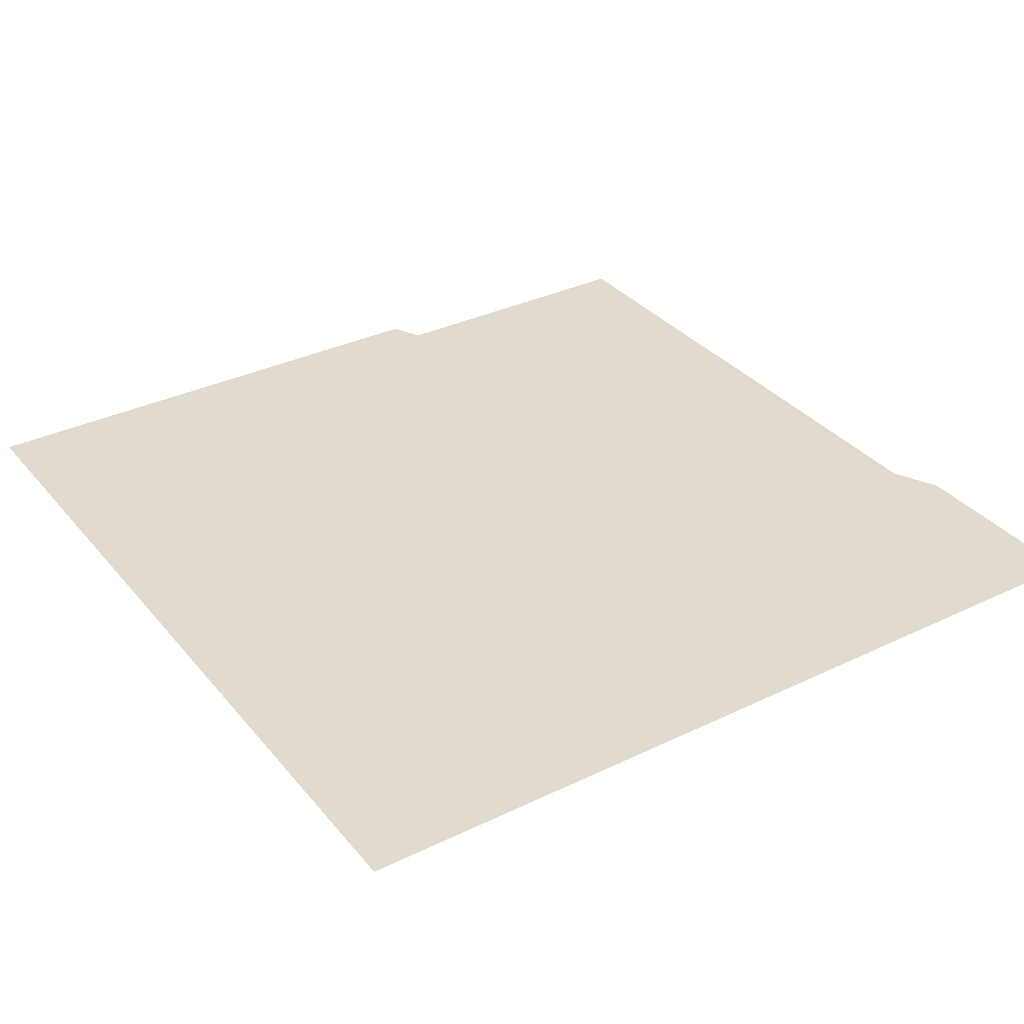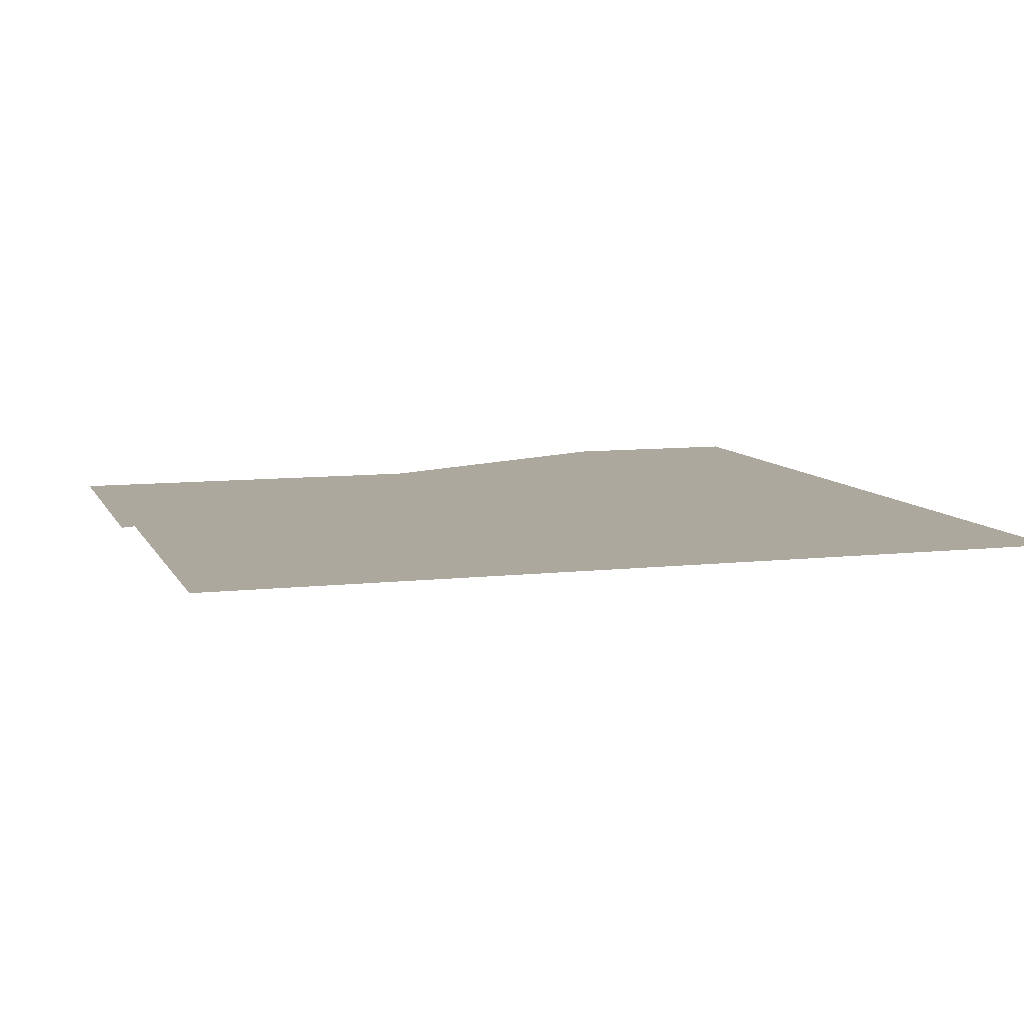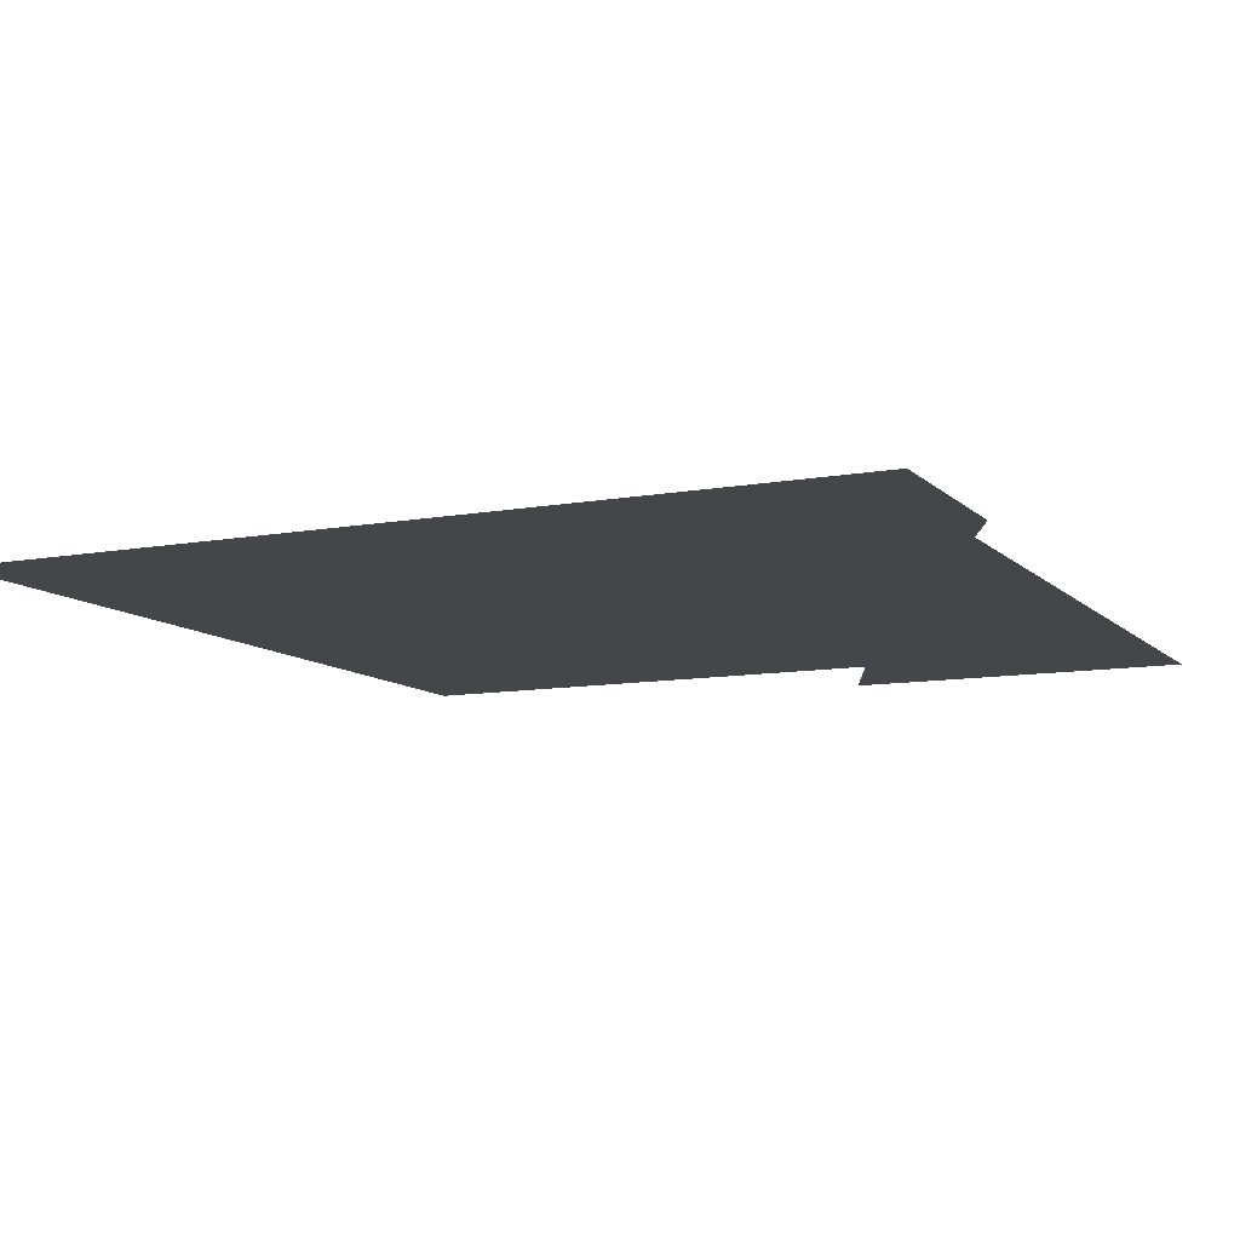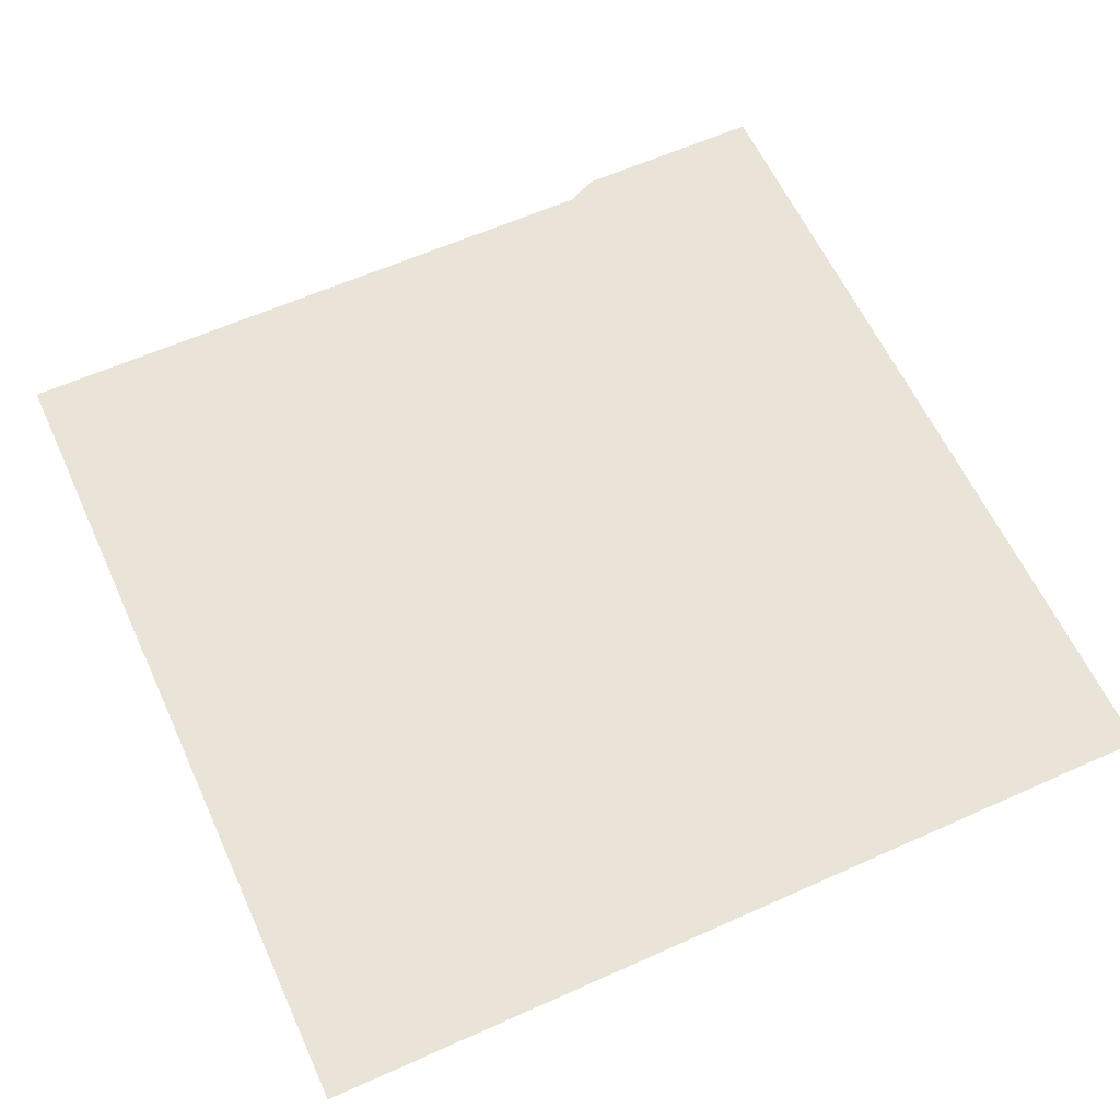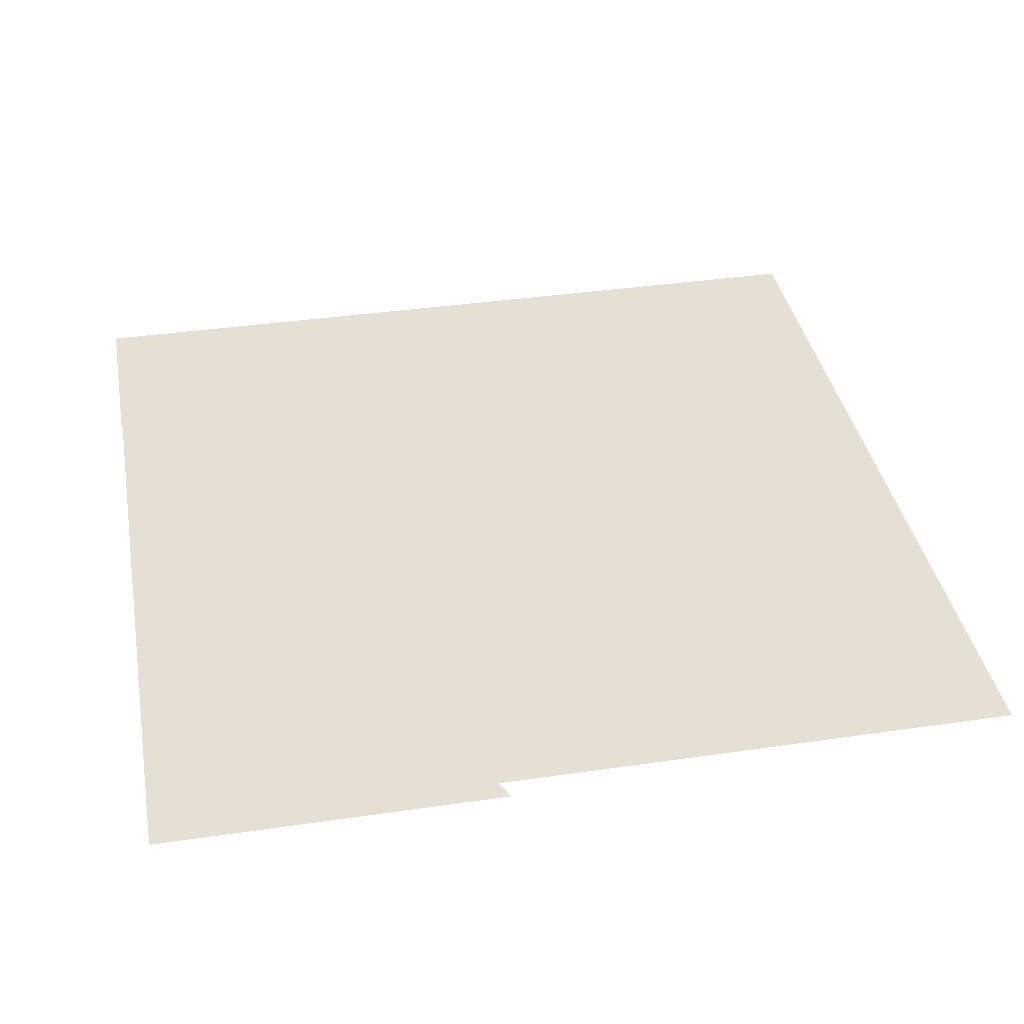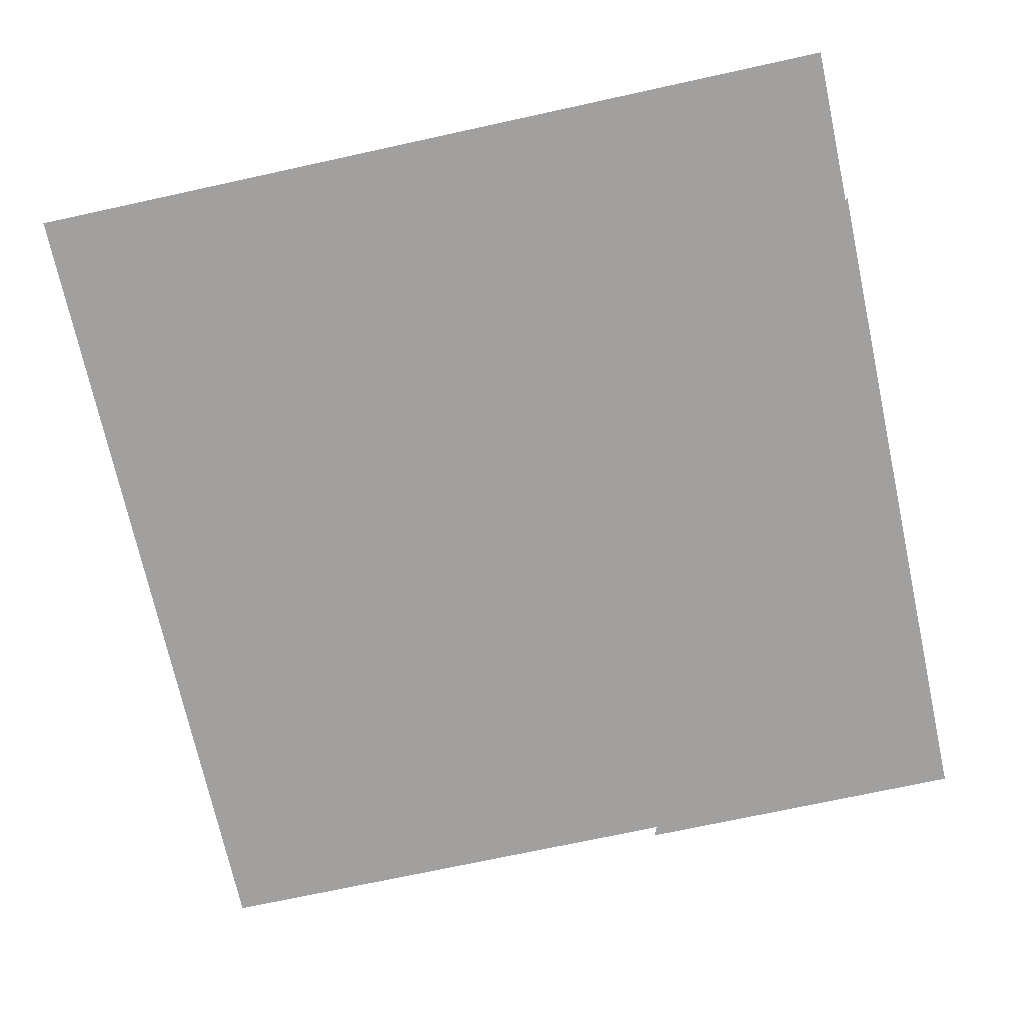
<metadata>
{"format":"obj","ext":"obj","renderer":"f3d","projection":"perspective","resolution":1024,"background":"white","views":[{"elev":33.7,"azim":56.7,"up":"+Y"},{"elev":8.7,"azim":-17.2,"up":"+Y"},{"elev":-9.9,"azim":115.3,"up":"+Y"},{"elev":60.8,"azim":-24.6,"up":"+Y"},{"elev":37.9,"azim":-100.5,"up":"+Y"},{"elev":-71.8,"azim":102.3,"up":"+Y"}]}
</metadata>
<code>
o item/sliding_piece/20
v -64 0 -26
v -64 0 -43
v -13 0 -64
v -9 0 -48
v -64 0 -12
v -8 0 -36
v 15 0 -64
v 41 0 -64
v -64 3 22
v -64 3 -15
v 35 3 -64
v 64 3 -64
v 64 3 43
v -64 3 41
v 64 3 64
v -4 3 64
v -64 3 53
v -64 3 64
v -64 0 -64
f 1 2 3
f 1 3 4
f 1 4 5
f 5 4 6
f 6 4 7
f 6 7 8
f 9 10 11
f 9 11 12
f 9 12 13
f 9 13 14
f 14 13 15
f 14 15 16
f 14 16 17
f 17 16 18
f 4 3 7
f 2 19 3

</code>
